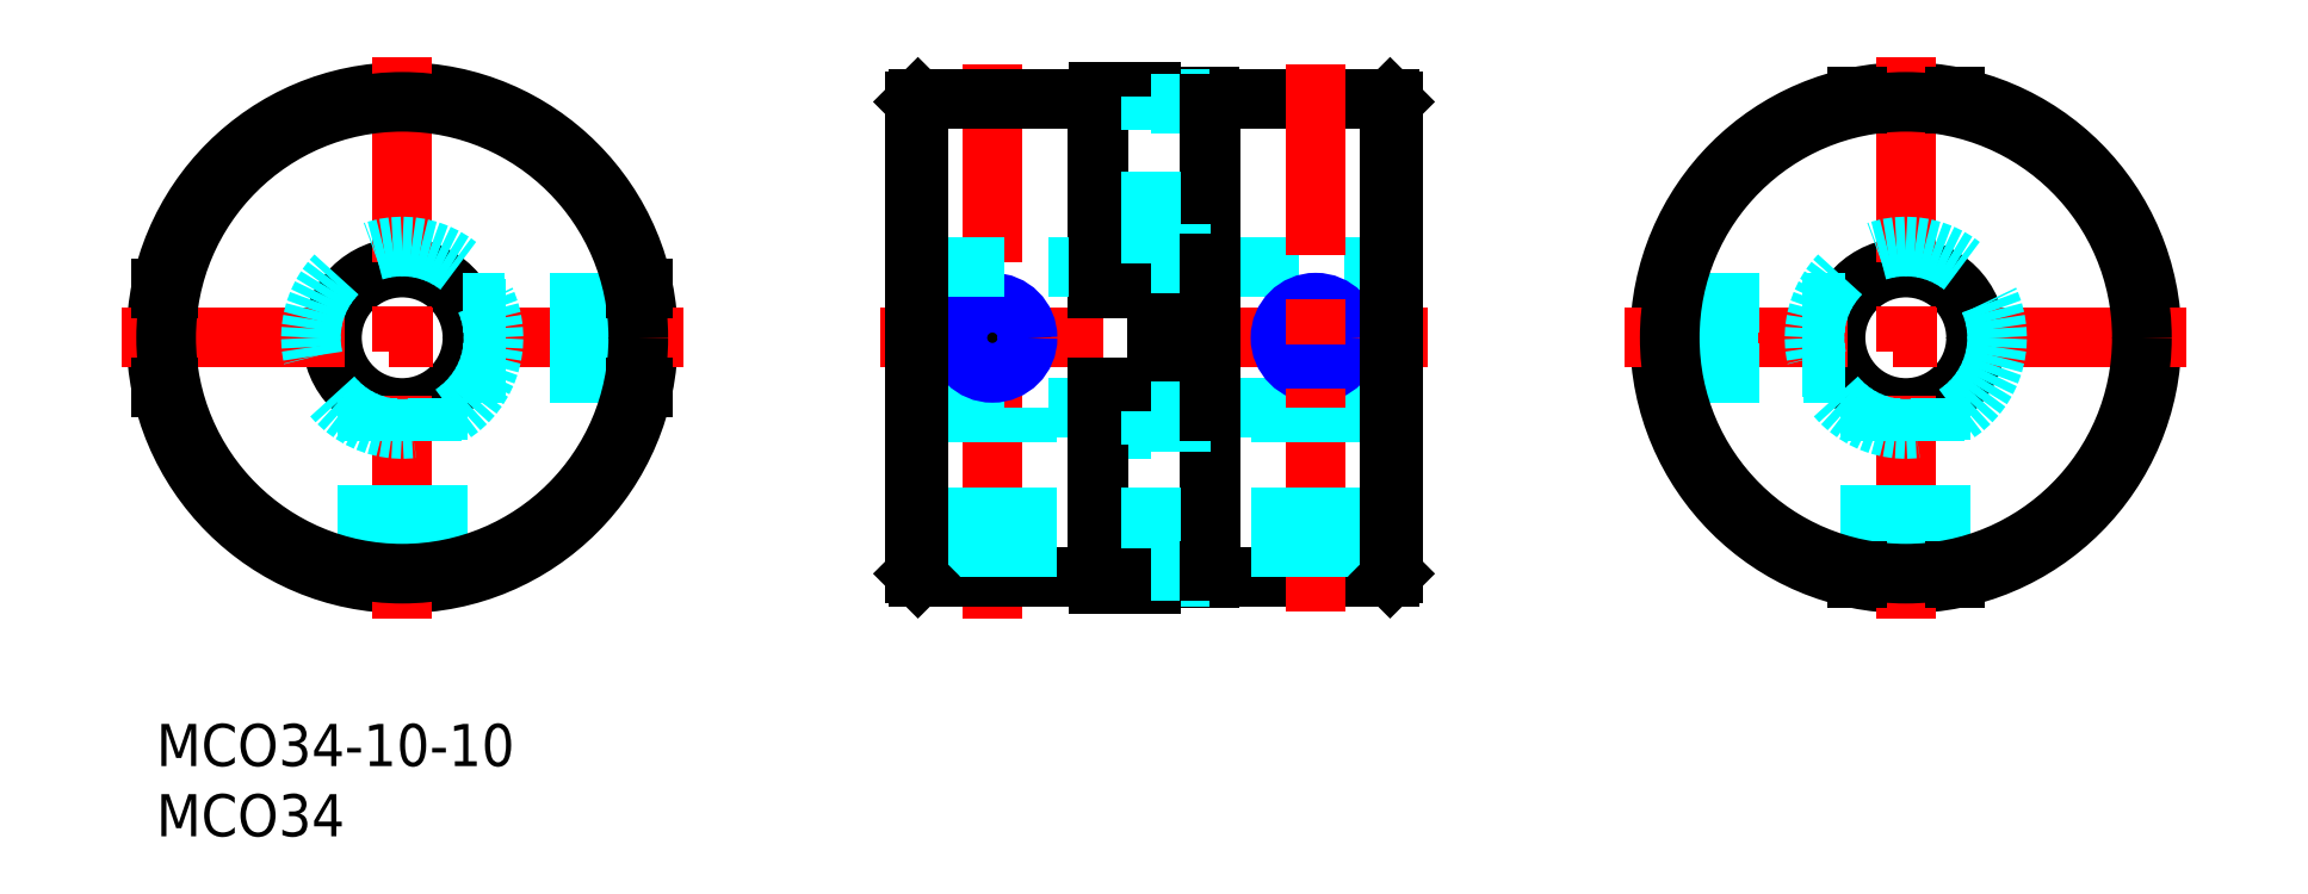
<metadata>
{"format":"dxf","ext":"dxf","renderer":"ezdxf+matplotlib","layout":"modelspace","background":"white","min_lineweight":24,"dpi":150}
</metadata>
<code>
0
SECTION
2
ENTITIES
0
INSERT
8
MSM_CONTINUOUS
2
*U12
10
0
20
0
30
0
0
INSERT
8
MSM_CONTINUOUS
2
*U13
10
0
20
0
30
0
0
LINE
8
MSM_DASHED
10
67
20
21
30
0
11
70.75
21
21
31
0
0
LINE
8
MSM_DASHED
10
67
20
34
30
0
11
70.75
21
34
31
0
0
LINE
8
MSM_CONTINUOUS
10
87.8
20
44.5
30
0
11
74.95
21
44.5
31
0
0
LINE
8
MSM_CONTINUOUS
10
74.95
20
10.5
30
0
11
87.8
21
10.5
31
0
0
CIRCLE
8
MSM_CONTINUOUS
10
82.5
20
27.5
30
0
40
2.067
0
LINE
8
MSM_DASHED
10
75
20
32.5
30
0
11
88
21
32.5
31
0
0
LINE
8
MSM_DASHED
10
75
20
22.5
30
0
11
88
21
22.5
31
0
0
LINE
8
MSM_CENTER
10
51.5
20
27.5
30
0
11
90.5
21
27.5
31
0
0
CIRCLE
8
MSM_NARROW
10
82.5
20
27.5
30
0
40
2.5
0
LINE
8
MSM_CONTINUOUS
10
75
20
10.86
30
0
11
75
21
44.14
31
0
0
LINE
8
MSM_CONTINUOUS
10
54
20
44.3
30
0
11
54
21
10.7
31
0
0
LINE
8
MSM_CONTINUOUS
10
67
20
31
30
0
11
67
21
44.5
31
0
0
LINE
8
MSM_CENTER
10
82.5
20
8
30
0
11
82.5
21
47
31
0
0
LINE
8
MSM_CENTER
10
59.5
20
7.5
30
0
11
59.5
21
47
31
0
0
LINE
8
MSM_CONTINUOUS
10
67
20
10.5
30
0
11
54.2
21
10.5
31
0
0
LINE
8
MSM_DASHED
10
54
20
22.5
30
0
11
67
21
22.5
31
0
0
CIRCLE
8
MSM_CONTINUOUS
10
59.5
20
27.5
30
0
40
2.067
0
CIRCLE
8
MSM_NARROW
10
59.5
20
27.5
30
0
40
2.5
0
LINE
8
MSM_CONTINUOUS
10
67
20
10.5
30
0
11
67
21
24
31
0
0
LINE
8
MSM_CONTINUOUS
10
67.05
20
10
30
0
11
70.75
21
10
31
0
0
LINE
8
MSM_CONTINUOUS
10
71.2
20
24
30
0
11
71.2
21
31
31
0
0
LINE
8
MSM_CONTINUOUS
10
67
20
24
30
0
11
71.25
21
24
31
0
0
LINE
8
MSM_CONTINUOUS
10
67
20
31
30
0
11
71.25
21
31
31
0
0
LINE
8
MSM_CONTINUOUS
10
54.2
20
44.5
30
0
11
67
21
44.5
31
0
0
LINE
8
MSM_DASHED
10
54
20
32.5
30
0
11
67
21
32.5
31
0
0
LINE
8
MSM_CONTINUOUS
10
70.75
20
45
30
0
11
67.05
21
45
31
0
0
CIRCLE
8
MSM_CONTINUOUS
10
124.5
20
27.5
30
0
40
5
0
CIRCLE
8
MSM_CONTINUOUS
10
124.5
20
27.5
30
0
40
17.5
0
CIRCLE
8
MSM_CONTINUOUS
10
124.5
20
27.5
30
0
40
17
0
LINE
8
MSM_CONTINUOUS
10
88
20
10.7
30
0
11
88
21
44.3
31
0
0
LINE
8
MSM_CENTER
10
124.5
20
7.5
30
0
11
124.5
21
47.5
31
0
0
LINE
8
MSM_CENTER
10
104.5
20
27.5
30
0
11
144.5
21
27.5
31
0
0
LINE
8
MSM_DASHED
10
107.7
20
25
30
0
11
120.2
21
25
31
0
0
LINE
8
MSM_DASHED
10
107.6
20
25.43
30
0
11
119.9
21
25.43
31
0
0
LINE
8
MSM_DASHED
10
107.6
20
29.57
30
0
11
119.9
21
29.57
31
0
0
LINE
8
MSM_DASHED
10
107.7
20
30
30
0
11
120.2
21
30
31
0
0
LINE
8
MSM_DASHED
10
122
20
10.68
30
0
11
122
21
23.17
31
0
0
LINE
8
MSM_DASHED
10
122.4
20
10.63
30
0
11
122.4
21
22.95
31
0
0
LINE
8
MSM_DASHED
10
126.6
20
10.63
30
0
11
126.6
21
22.95
31
0
0
LINE
8
MSM_DASHED
10
127
20
10.68
30
0
11
127
21
23.17
31
0
0
LINE
8
MSM_DASHED
10
80.43
20
10.5
30
0
11
80.43
21
22.5
31
0
0
LINE
8
MSM_DASHED
10
84.57
20
10.5
30
0
11
84.57
21
22.5
31
0
0
LINE
8
MSM_DASHED
10
85
20
10.5
30
0
11
85
21
22.5
31
0
0
LINE
8
MSM_DASHED
10
80
20
10.5
30
0
11
80
21
22.5
31
0
0
LINE
8
MSM_DASHED
10
57.43
20
10.5
30
0
11
57.43
21
22.5
31
0
0
LINE
8
MSM_DASHED
10
61.57
20
10.5
30
0
11
61.57
21
22.5
31
0
0
LINE
8
MSM_DASHED
10
62
20
10.5
30
0
11
62
21
22.5
31
0
0
LINE
8
MSM_DASHED
10
57
20
10.5
30
0
11
57
21
22.5
31
0
0
LINE
8
MSM_CONTINUOUS
10
74.95
20
10.35
30
0
11
74.95
21
44.65
31
0
0
LINE
8
MSM_CONTINUOUS
10
67.05
20
31
30
0
11
67.05
21
45
31
0
0
LINE
8
MSM_CONTINUOUS
10
67.05
20
10
30
0
11
67.05
21
24
31
0
0
LINE
8
MSM_CONTINUOUS
10
71.25
20
24
30
0
11
71.25
21
31
31
0
0
CIRCLE
8
MSM_DASHED
10
124.5
20
27.5
30
0
40
6.5
0
LINE
8
MSM_CONTINUOUS
10
121
20
44.14
30
0
11
121
21
44.65
31
0
0
LINE
8
MSM_CONTINUOUS
10
128
20
44.14
30
0
11
128
21
44.65
31
0
0
LINE
8
MSM_CONTINUOUS
10
128
20
10.86
30
0
11
128
21
10.35
31
0
0
LINE
8
MSM_CONTINUOUS
10
121
20
10.86
30
0
11
121
21
10.35
31
0
0
LINE
8
MSM_CONTINUOUS
10
74.95
20
44.65
30
0
11
70.75
21
44.65
31
0
0
LINE
8
MSM_DASHED
10
70.75
20
10.35
30
0
11
70.75
21
22.02
31
0
0
LINE
8
MSM_DASHED
10
70.8
20
10.5
30
0
11
70.8
21
22.23
31
0
0
LINE
8
MSM_CONTINUOUS
10
74.95
20
10.35
30
0
11
70.75
21
10.35
31
0
0
LINE
8
MSM_DASHED
10
74.95
20
10.5
30
0
11
70.8
21
10.5
31
0
0
LINE
8
MSM_DASHED
10
70.8
20
44.5
30
0
11
74.95
21
44.5
31
0
0
LINE
8
MSM_CONTINUOUS
10
70.75
20
44.65
30
0
11
70.75
21
45
31
0
0
LINE
8
MSM_CONTINUOUS
10
70.75
20
10
30
0
11
70.75
21
10.35
31
0
0
LINE
8
MSM_DASHED
10
74.95
20
10.86
30
0
11
70.8
21
10.86
31
0
0
LINE
8
MSM_DASHED
10
74.95
20
22.02
30
0
11
70.75
21
22.02
31
0
0
LINE
8
MSM_DASHED
10
75
20
21.5
30
0
11
70.8
21
21.5
31
0
0
LINE
8
MSM_DASHED
10
74.95
20
22.23
30
0
11
70.8
21
22.23
31
0
0
LINE
8
MSM_DASHED
10
74.95
20
32.77
30
0
11
70.8
21
32.77
31
0
0
LINE
8
MSM_DASHED
10
70.8
20
44.14
30
0
11
74.95
21
44.14
31
0
0
LINE
8
MSM_CONTINUOUS
10
75
20
44.14
30
0
11
74.95
21
44.14
31
0
0
LINE
8
MSM_DASHED
10
74.95
20
32.98
30
0
11
70.75
21
32.98
31
0
0
LINE
8
MSM_DASHED
10
75
20
33.5
30
0
11
70.8
21
33.5
31
0
0
LINE
8
MSM_CONTINUOUS
10
74.95
20
10.86
30
0
11
75
21
10.86
31
0
0
LINE
8
MSM_DASHED
10
70.8
20
32.77
30
0
11
70.8
21
44.5
31
0
0
LINE
8
MSM_DASHED
10
70.75
20
32.98
30
0
11
70.75
21
44.65
31
0
0
LINE
8
MSM_CONTINUOUS
10
74.95
20
22.23
30
0
11
75
21
22.23
31
0
0
LINE
8
MSM_CONTINUOUS
10
75
20
32.77
30
0
11
74.95
21
32.77
31
0
0
LINE
8
MSM_CONTINUOUS
10
74.95
20
44.14
30
0
11
75
21
44.14
31
0
0
LINE
8
MSM_CONTINUOUS
10
87.8
20
44.5
30
0
11
88
21
44.3
31
0
0
LINE
8
MSM_CONTINUOUS
10
88
20
10.7
30
0
11
87.8
21
10.5
31
0
0
LINE
8
MSM_CONTINUOUS
10
54
20
10.7
30
0
11
54.2
21
10.5
31
0
0
LINE
8
MSM_CONTINUOUS
10
54
20
44.3
30
0
11
54.2
21
44.5
31
0
0
LINE
8
MSM_CONTINUOUS
10
54.2
20
10.5
30
0
11
54.2
21
44.5
31
0
0
LINE
8
MSM_CONTINUOUS
10
87.8
20
10.5
30
0
11
87.8
21
44.5
31
0
0
CIRCLE
8
MSM_CONTINUOUS
10
124.5
20
27.5
30
0
40
16.8
0
CIRCLE
8
MSM_CONTINUOUS
10
17.5
20
27.5
30
0
40
5
0
CIRCLE
8
MSM_CONTINUOUS
10
17.5
20
27.5
30
0
40
17.5
0
CIRCLE
8
MSM_CONTINUOUS
10
17.5
20
27.5
30
0
40
17
0
LINE
8
MSM_CENTER
10
17.5
20
7.5
30
0
11
17.5
21
47.5
31
0
0
LINE
8
MSM_CENTER
10
-2.5
20
27.5
30
0
11
37.5
21
27.5
31
0
0
LINE
8
MSM_DASHED
10
34.32
20
25
30
0
11
21.83
21
25
31
0
0
LINE
8
MSM_DASHED
10
34.37
20
25.43
30
0
11
22.05
21
25.43
31
0
0
LINE
8
MSM_DASHED
10
34.37
20
29.57
30
0
11
22.05
21
29.57
31
0
0
LINE
8
MSM_DASHED
10
34.32
20
30
30
0
11
21.83
21
30
31
0
0
LINE
8
MSM_DASHED
10
15
20
10.68
30
0
11
15
21
23.17
31
0
0
LINE
8
MSM_DASHED
10
15.43
20
10.63
30
0
11
15.43
21
22.95
31
0
0
LINE
8
MSM_DASHED
10
19.57
20
10.63
30
0
11
19.57
21
22.95
31
0
0
LINE
8
MSM_DASHED
10
20
20
10.68
30
0
11
20
21
23.17
31
0
0
CIRCLE
8
MSM_DASHED
10
17.5
20
27.5
30
0
40
6.5
0
LINE
8
MSM_CONTINUOUS
10
34.14
20
31
30
0
11
34.65
21
31
31
0
0
LINE
8
MSM_CONTINUOUS
10
34.14
20
24
30
0
11
34.65
21
24
31
0
0
LINE
8
MSM_CONTINUOUS
10
0.8642
20
31
30
0
11
0.3536
21
31
31
0
0
LINE
8
MSM_CONTINUOUS
10
0.8642
20
24
30
0
11
0.3536
21
24
31
0
0
CIRCLE
8
MSM_CONTINUOUS
10
17.5
20
27.5
30
0
40
16.8
0
ENDSEC
0
EOF

</code>
